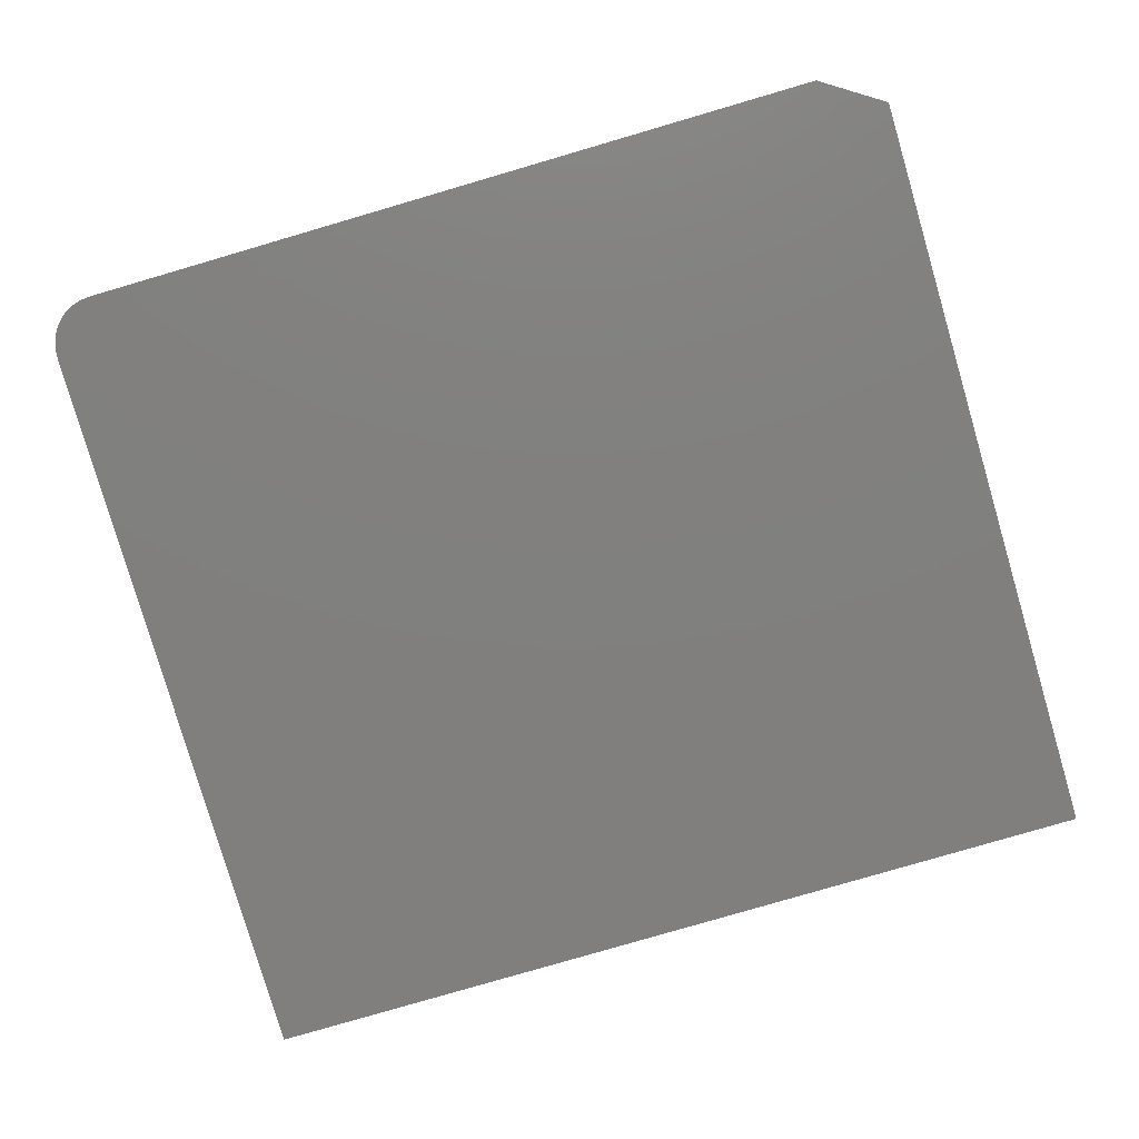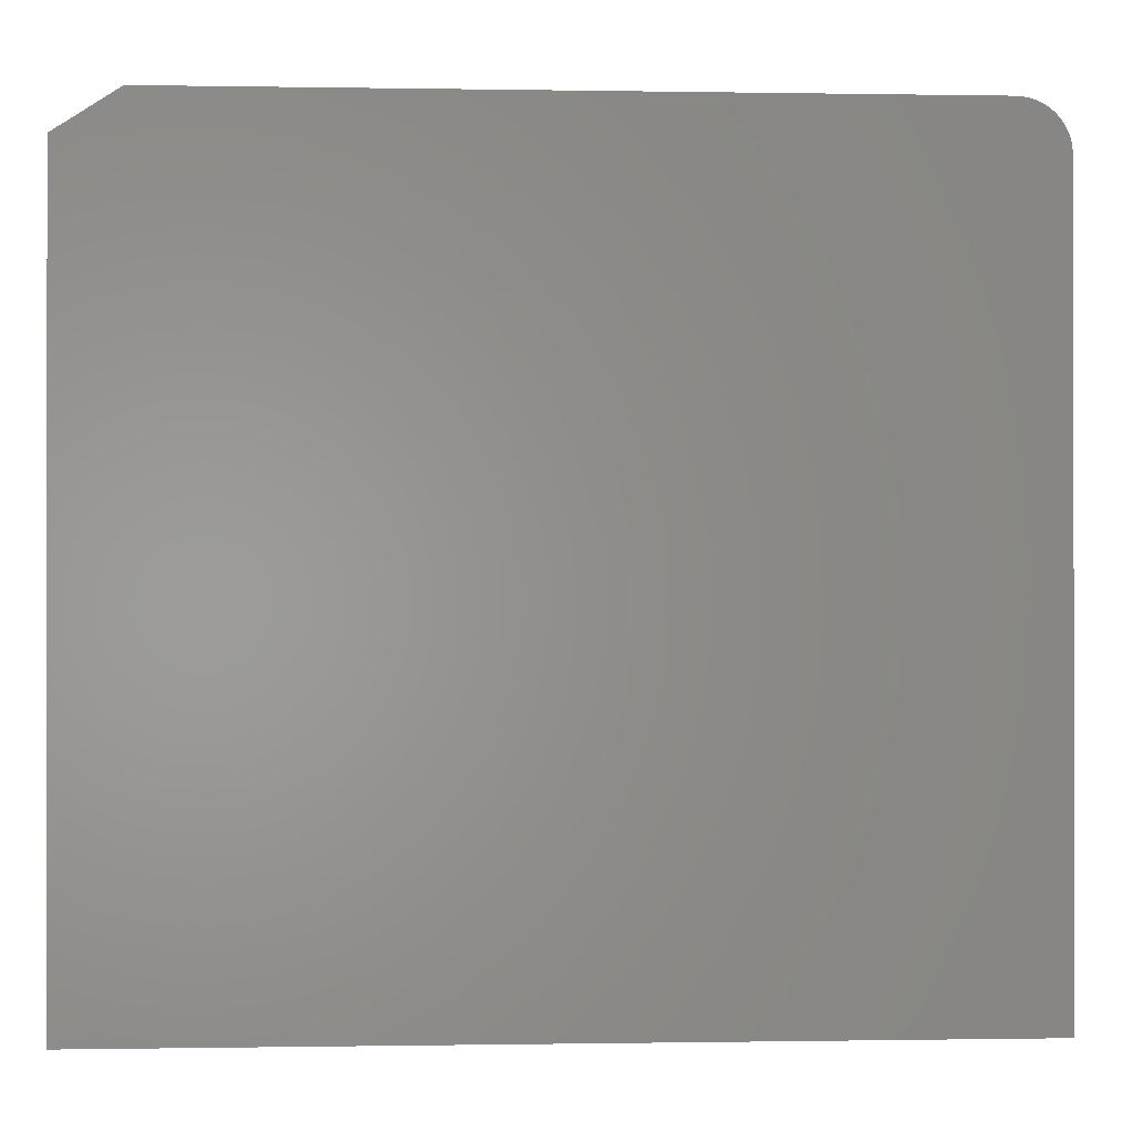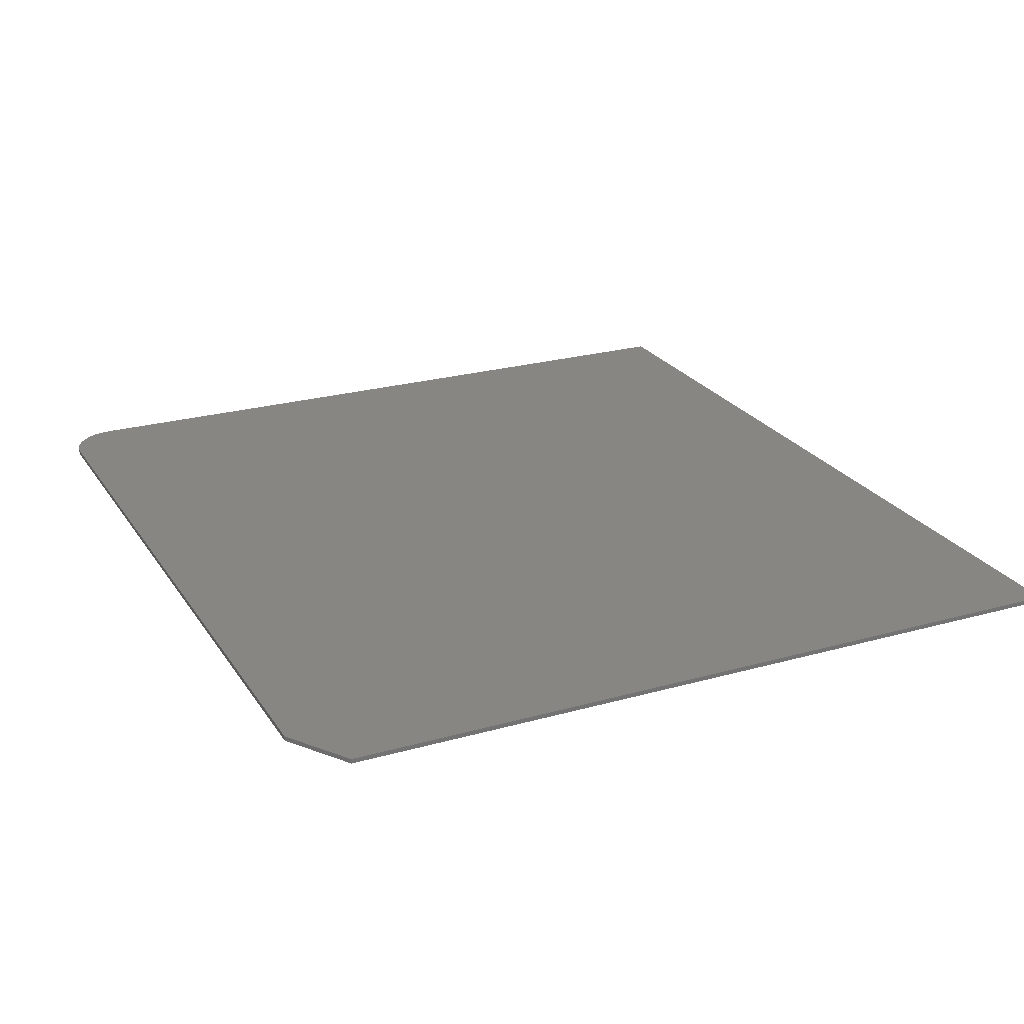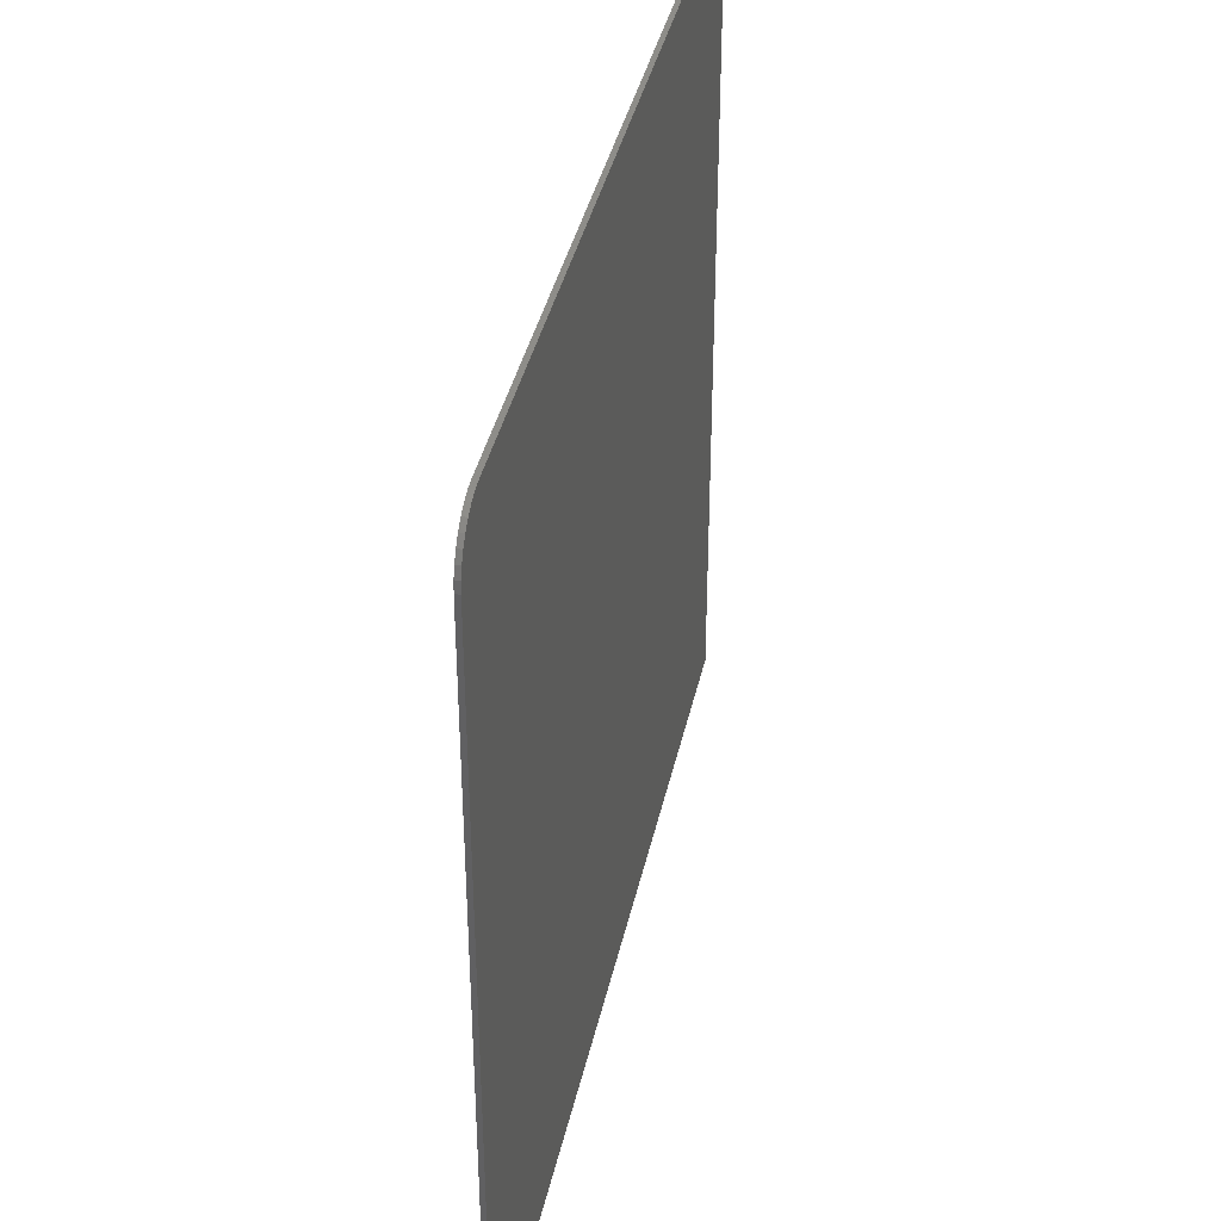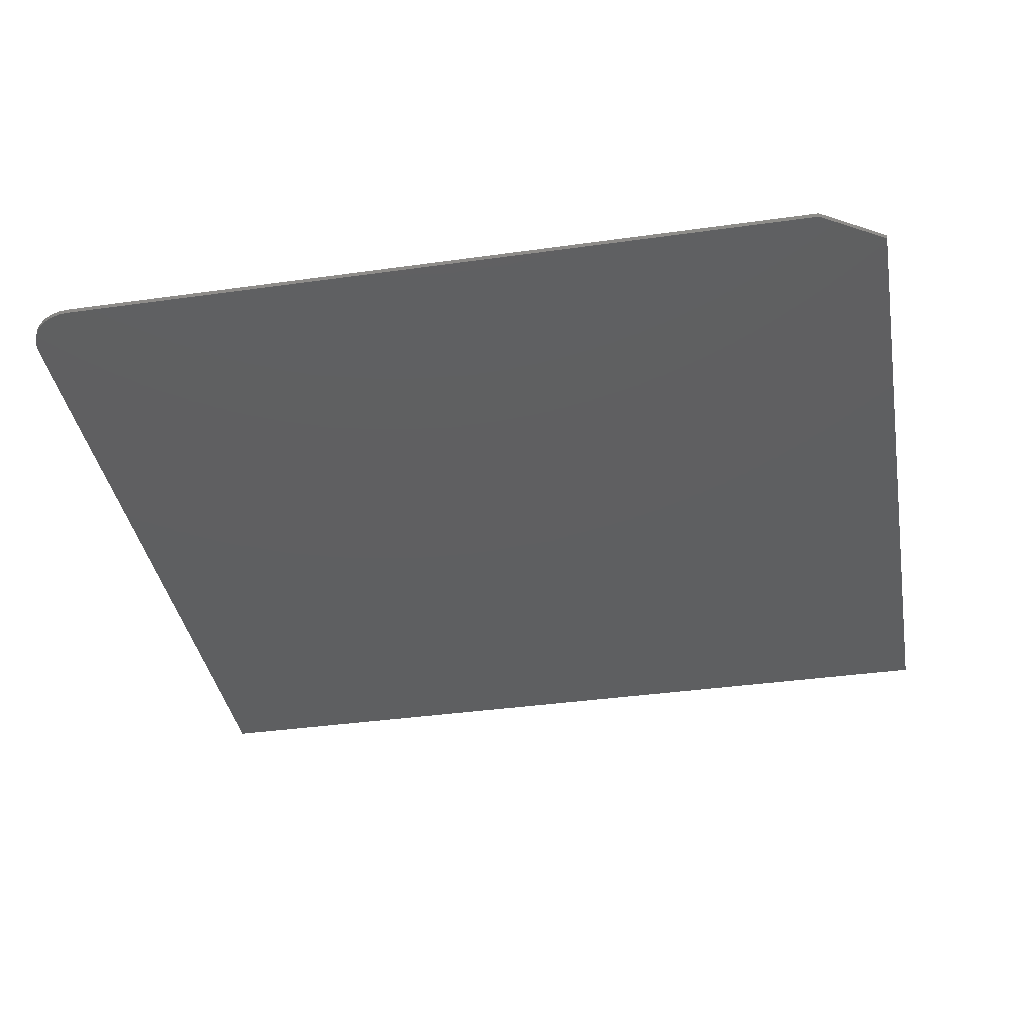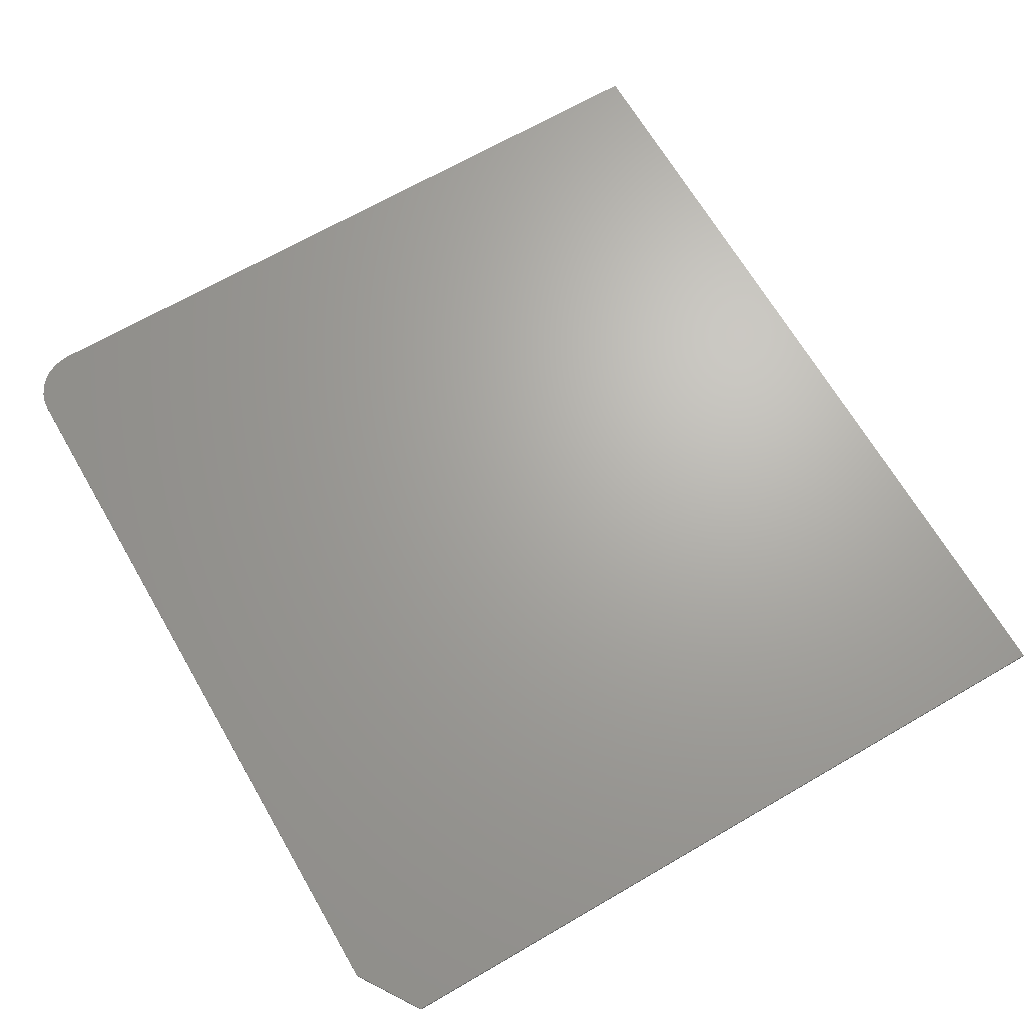
<metadata>
{"format":"stl","ext":"stl","renderer":"f3d","projection":"perspective","resolution":1024,"background":"white","views":[{"elev":-79.9,"azim":-163.7,"up":"+Z"},{"elev":-0.4,"azim":-3.8,"up":"+Y"},{"elev":24.0,"azim":-115.1,"up":"+Z"},{"elev":38.7,"azim":102.1,"up":"+Y"},{"elev":-38.2,"azim":-169.9,"up":"+Z"},{"elev":67.2,"azim":-120.2,"up":"+Z"}]}
</metadata>
<code>
# stl→obj: 26 verts, 48 faces
v -0.75 0.6238 0.007812
v -0.75 -0.6953 0.007812
v 0.75 -0.6953 0.007812
v 0.75 0.6082 0.007812
v 0.7483 0.625 0.007812
v 0.7435 0.6411 0.007812
v 0.7355 0.656 0.007812
v 0.7248 0.669 0.007812
v 0.7118 0.6797 0.007812
v 0.6969 0.6876 0.007812
v 0.6808 0.6925 0.007812
v 0.6641 0.6942 0.007812
v -0.6406 0.6942 0.007812
v -0.75 0.6238 0
v -0.6406 0.6942 0
v 0.6641 0.6942 0
v 0.6808 0.6925 0
v 0.6969 0.6876 0
v 0.7118 0.6797 0
v 0.7248 0.669 0
v 0.7355 0.656 0
v 0.7435 0.6411 0
v 0.7483 0.625 0
v 0.75 0.6082 0
v 0.75 -0.6953 0
v -0.75 -0.6953 0
f 1 2 3
f 1 3 4
f 1 4 5
f 1 5 6
f 1 6 7
f 1 7 8
f 1 8 9
f 1 9 10
f 1 10 11
f 1 11 12
f 1 12 13
f 14 15 16
f 14 16 17
f 14 17 18
f 14 18 19
f 14 19 20
f 14 20 21
f 14 21 22
f 14 22 23
f 14 23 24
f 14 24 25
f 14 25 26
f 12 16 13
f 13 16 15
f 1 14 2
f 2 14 26
f 1 13 14
f 14 13 15
f 3 25 4
f 4 25 24
f 16 12 17
f 17 12 11
f 17 11 18
f 18 11 10
f 18 10 19
f 19 10 9
f 19 9 20
f 20 9 8
f 20 8 21
f 21 8 7
f 21 7 22
f 22 7 6
f 22 6 23
f 23 6 5
f 23 5 24
f 24 5 4
f 2 26 3
f 3 26 25

</code>
